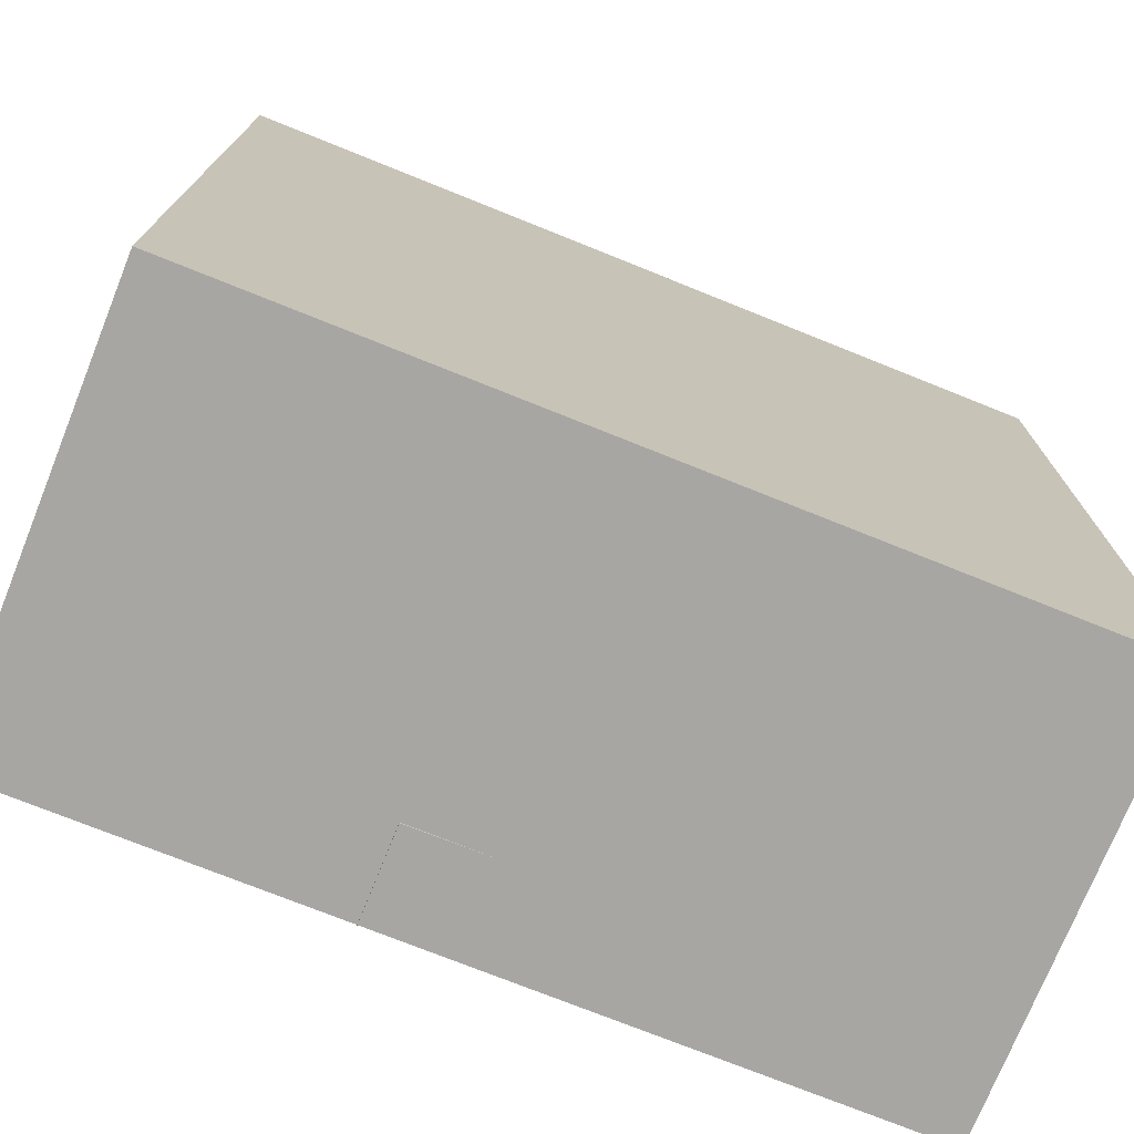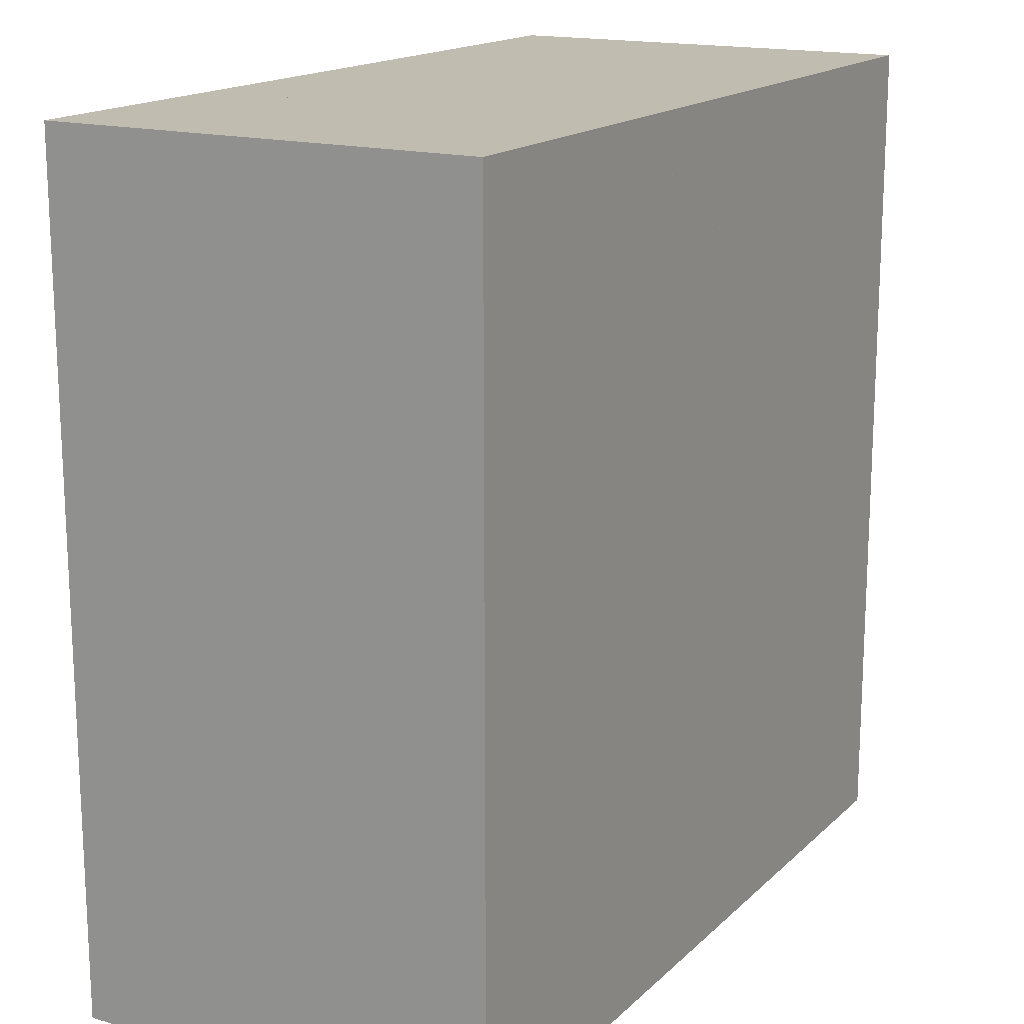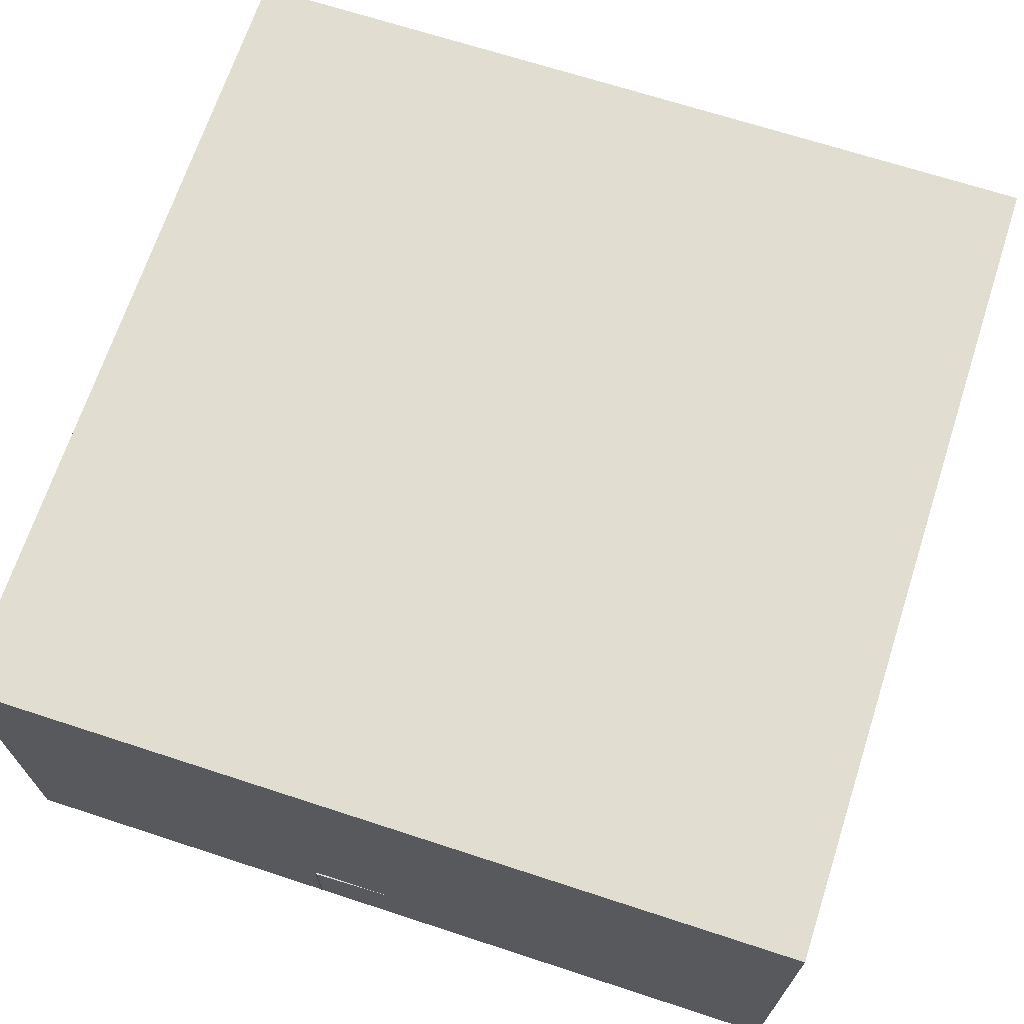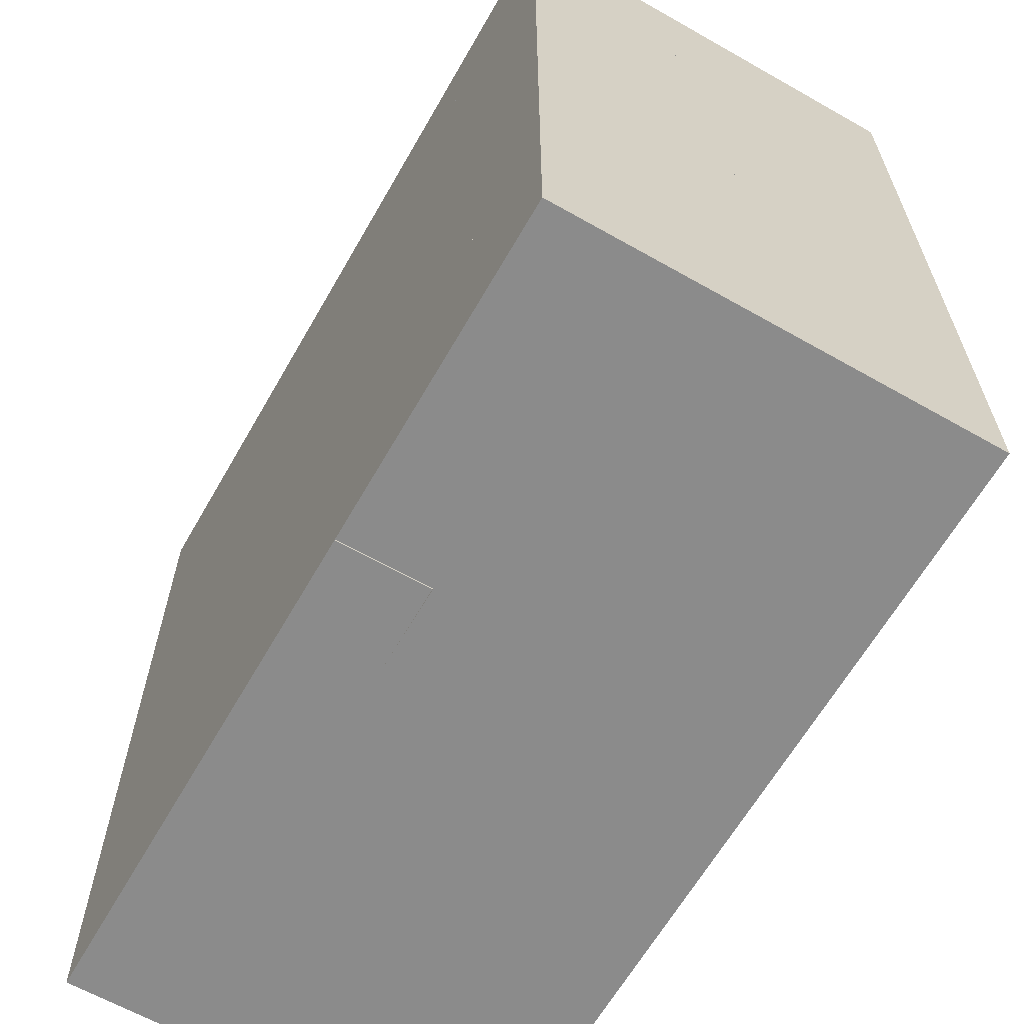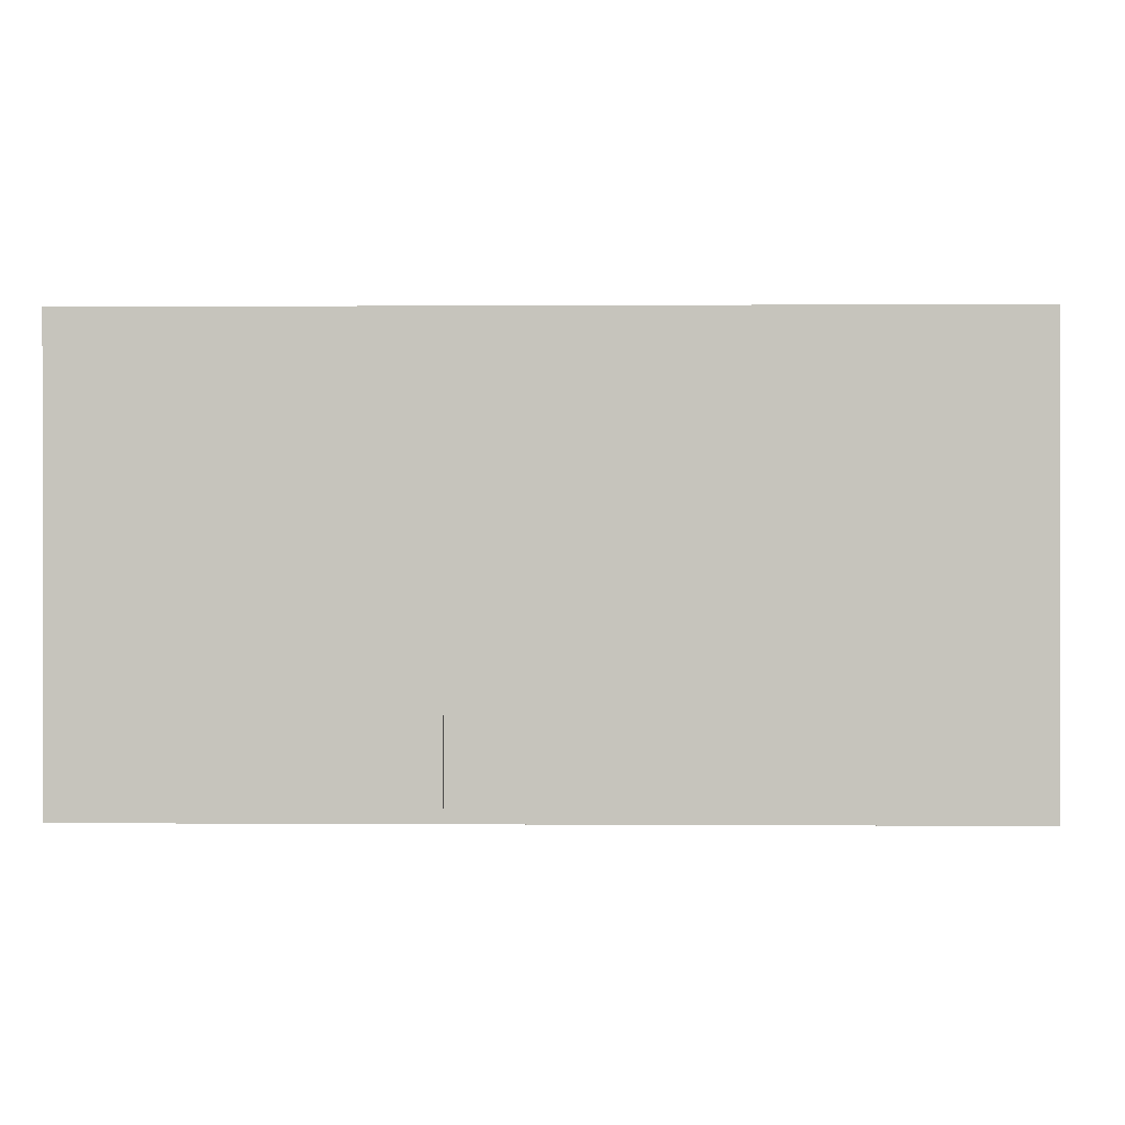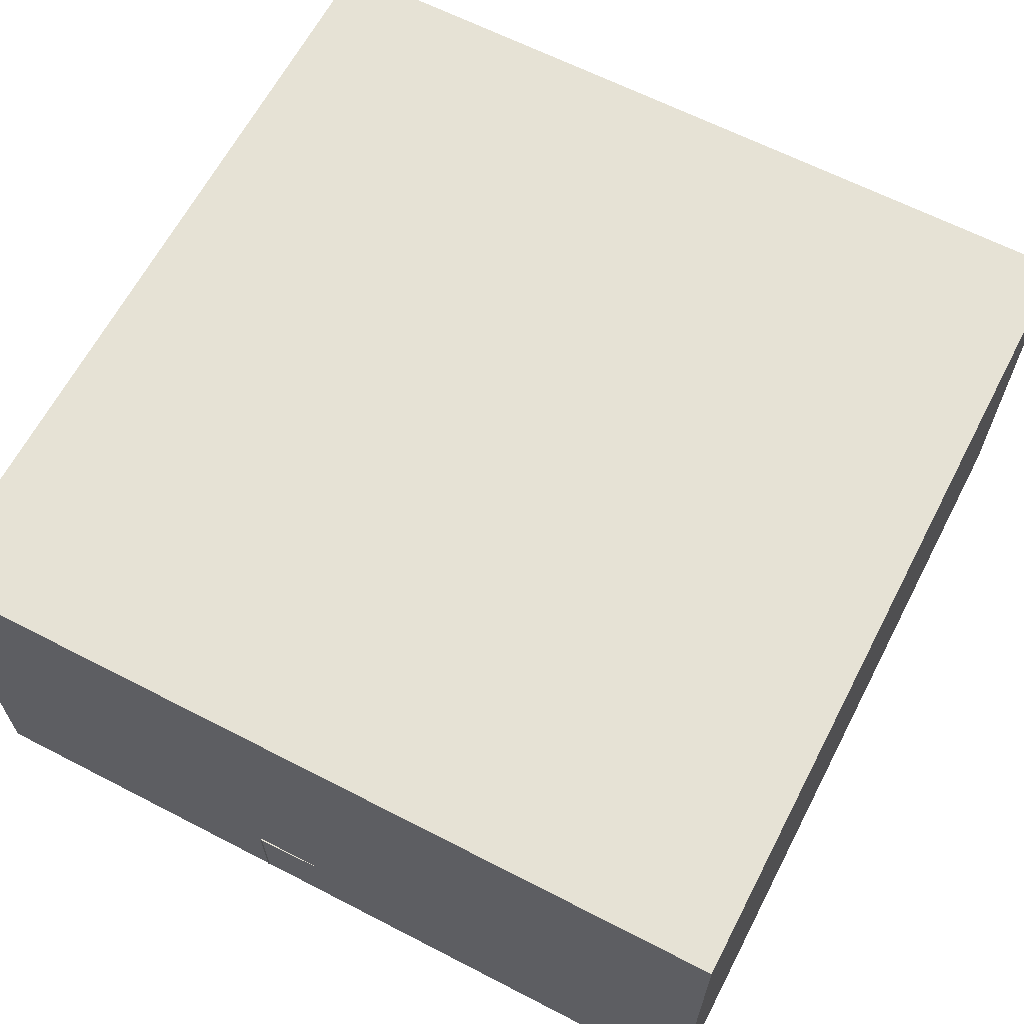
<metadata>
{"format":"obj","ext":"obj","renderer":"f3d","projection":"perspective","resolution":1024,"background":"white","views":[{"elev":-74.3,"azim":158.1,"up":"+Z"},{"elev":16.5,"azim":119.7,"up":"+Z"},{"elev":68.5,"azim":-161.9,"up":"+Y"},{"elev":-63.8,"azim":60.2,"up":"+Z"},{"elev":0.3,"azim":-178.4,"up":"+Y"},{"elev":64.0,"azim":-152.5,"up":"+Y"}]}
</metadata>
<code>
o foodshop
v 0.25 7.27 2.871
v 0.25 -1e-06 4.53
v 0.25 7.27 4.53
v 0.25 1.72 2.871
v 1.856 1.72 2.871
v 1.856 7.27 2.871
v 1.647 7.27 4.53
v 1.86 -1e-06 4.53
v 1.832 1e-06 -8.033
v 1.832 1.72 -8.033
v 0.25 1.72 -8
v 0.25 1e-06 -8
v 0 8.16 8
v 8.18 -1e-06 8
v 0 -1e-06 8
v 8.18 8.16 8
v 0.09 8.16 -8
v -7.82 8.16 8
v -7.82 8.16 -8
v -7.82 1e-06 -8
v -7.82 -1e-06 8
v 0.09 1e-06 -8
v 8.18 1e-06 -8
v 8.18 8.16 -8
v 1.916 8.16 8
v 0 8.16 -8
v 0 8.16 8
v 1.916 8.16 -8
v 1.916 5.926 -8
v 1.916 5.926 8
v 0 5.926 8
v 0 5.926 -8
v 6.262 3.563 -8
v 3.923 3.563 -6.505
v 6.262 3.563 -6.505
v 3.923 3.563 -8
v 3.923 1.68 -8
v 3.923 1.68 -6.505
v 6.262 1.68 -6.505
v 6.262 1.68 -8
v 8.18 3.563 4.993
v 6.685 3.563 2.654
v 6.685 3.563 4.993
v 8.18 3.563 2.654
v 8.18 1.68 2.654
v 6.685 1.68 2.654
v 6.685 1.68 4.993
v 8.18 1.68 4.993
v -7.78 7.138 -2.719
v -7.78 -0 2.702
v -7.78 0 -2.719
v -7.78 7.138 2.702
v 8.18 0 -1.507
v 6.31 4.37 -1.507
v 6.31 0 -1.507
v 8.18 4.37 -1.507
v 8.18 4.37 -3.377
v 6.31 4.37 -3.377
v 6.31 1e-06 -3.377
v 8.18 1e-06 -3.377
v 6.31 2.419 -1.947
v 6.04 1.658 -1.767
v 6.31 2.419 -1.647
v 6.59 -1e-06 5.857
v 6.59 1.68 0.76
v 6.59 -0 0.76
v 6.59 1.68 5.857
v 3.557 1.68 5.857
v 3.557 -1e-06 5.857
v 3.557 -1e-06 8
v 3.557 1.68 8
v 4.285 1.68 7.625
v 6.475 1.68 7.625
v 8.18 1.68 8
v 8.18 1.68 0.76
v 6.475 1.68 6.215
v 4.285 1.68 6.215
v 4.723 0.75 6.497
v 4.723 0.75 7.385
v 6.102 0.75 7.385
v 6.102 0.75 6.497
v 8.18 -0 0.76
v 6.31 4.37 0.76
v 6.31 -0 0.76
v 8.18 4.37 0.76
v 8.18 4.37 -1.11
v 6.31 4.37 -1.11
v 6.31 0 -1.11
v 8.18 0 -1.11
v 6.31 2.419 0.32
v 6.04 1.658 0.5
v 6.31 2.419 0.62
v 6.037 1e-06 -6.41
v 0.94 1.68 -6.41
v 0.94 1e-06 -6.41
v 6.037 1.68 -6.41
v 6.037 1.68 -3.377
v 6.037 1e-06 -3.377
v 8.18 1e-06 -3.377
v 8.18 1.68 -3.377
v 7.805 1.68 -4.105
v 7.805 1.68 -6.295
v 8.18 1.68 -8
v 0.94 1.68 -8
v 6.395 1.68 -6.295
v 6.395 1.68 -4.105
v 6.677 0.75 -4.543
v 7.565 0.75 -4.543
v 7.565 0.75 -5.922
v 6.677 0.75 -5.922
f 1 2 3
f 2 1 4
f 1 5 4
f 5 1 6
f 6 7 5
f 5 7 8
f 7 2 8
f 2 7 3
f 9 5 8
f 5 9 10
f 12 4 11
f 4 12 2
f 64 65 66
f 65 64 67
f 64 68 67
f 68 64 69
f 70 68 69
f 68 70 71
f 93 94 95
f 94 93 96
f 93 97 96
f 97 93 98
f 99 97 98
f 97 99 100
f 11 5 10
f 5 11 4
f 13 14 15
f 14 13 16
f 14 24 23
f 24 14 16
f 22 24 17
f 24 22 23
f 61 62 63
f 71 72 68
f 71 73 72
f 74 73 71
f 73 74 67
f 75 67 74
f 67 75 65
f 73 67 76
f 68 76 67
f 76 68 77
f 77 68 72
f 90 91 92
f 100 101 97
f 100 102 101
f 103 102 100
f 102 103 96
f 104 96 103
f 96 104 94
f 102 96 105
f 97 105 96
f 105 97 106
f 106 97 101
f 13 17 16
f 18 17 13
f 17 18 19
f 15 20 21
f 20 15 22
f 22 15 14
f 22 14 23
f 16 17 24
f 18 20 19
f 20 18 21
f 18 15 21
f 15 18 13
f 17 20 22
f 20 17 19
f 39 34 38
f 34 39 35
f 47 42 46
f 42 47 43
f 25 26 27
f 26 25 28
f 25 29 28
f 29 25 30
f 31 29 30
f 29 31 32
f 31 26 32
f 26 31 27
f 33 34 35
f 34 33 36
f 37 34 36
f 34 37 38
f 39 33 35
f 33 39 40
f 41 42 43
f 42 41 44
f 45 42 44
f 42 45 46
f 47 41 43
f 41 47 48
f 72 78 77
f 78 72 79
f 72 80 79
f 80 72 73
f 73 81 80
f 81 73 76
f 76 78 81
f 78 76 77
f 78 80 81
f 80 78 79
f 101 107 106
f 107 101 108
f 101 109 108
f 109 101 102
f 102 110 109
f 110 102 105
f 105 107 110
f 107 105 106
f 107 109 110
f 109 107 108
f 49 50 51
f 50 49 52
f 53 54 55
f 54 53 56
f 57 54 56
f 54 57 58
f 57 59 58
f 59 57 60
f 59 54 58
f 54 59 55
f 82 83 84
f 83 82 85
f 86 83 85
f 83 86 87
f 86 88 87
f 88 86 89
f 88 83 87
f 83 88 84

</code>
